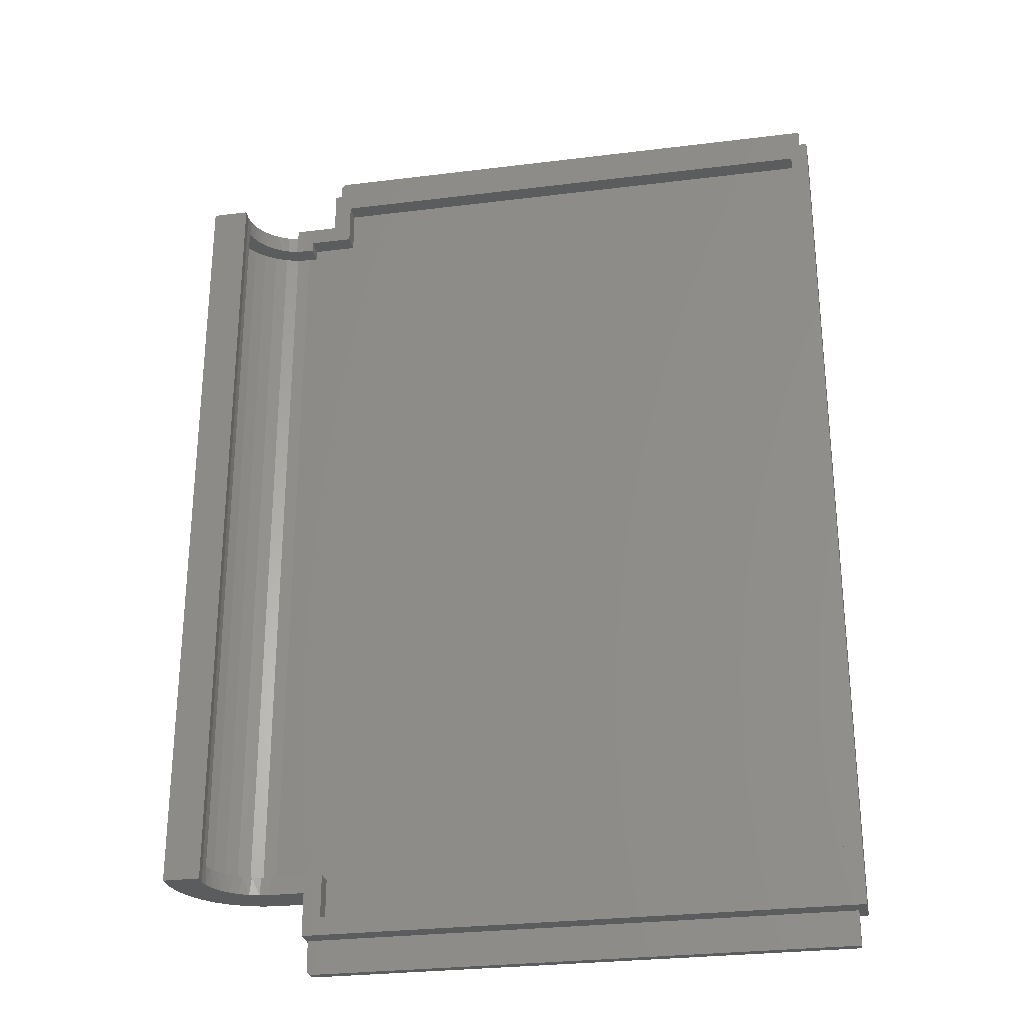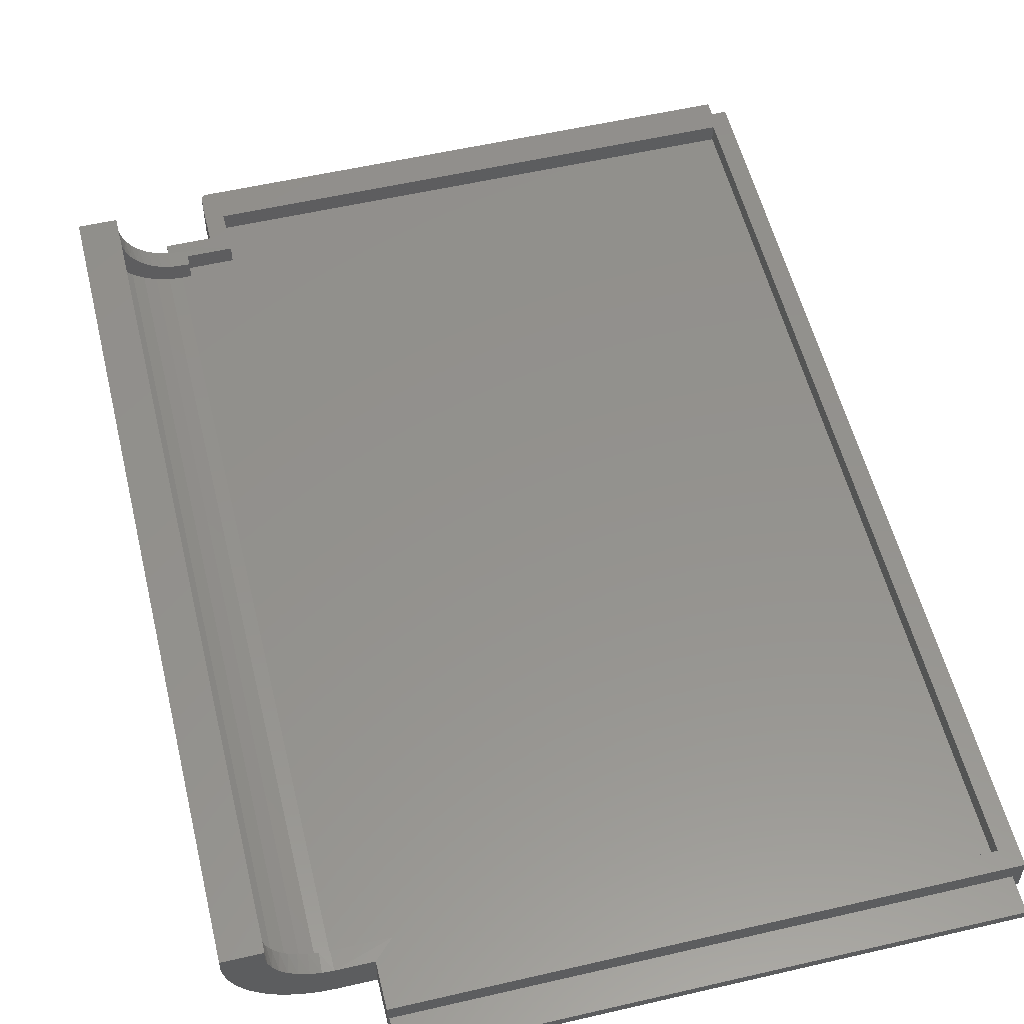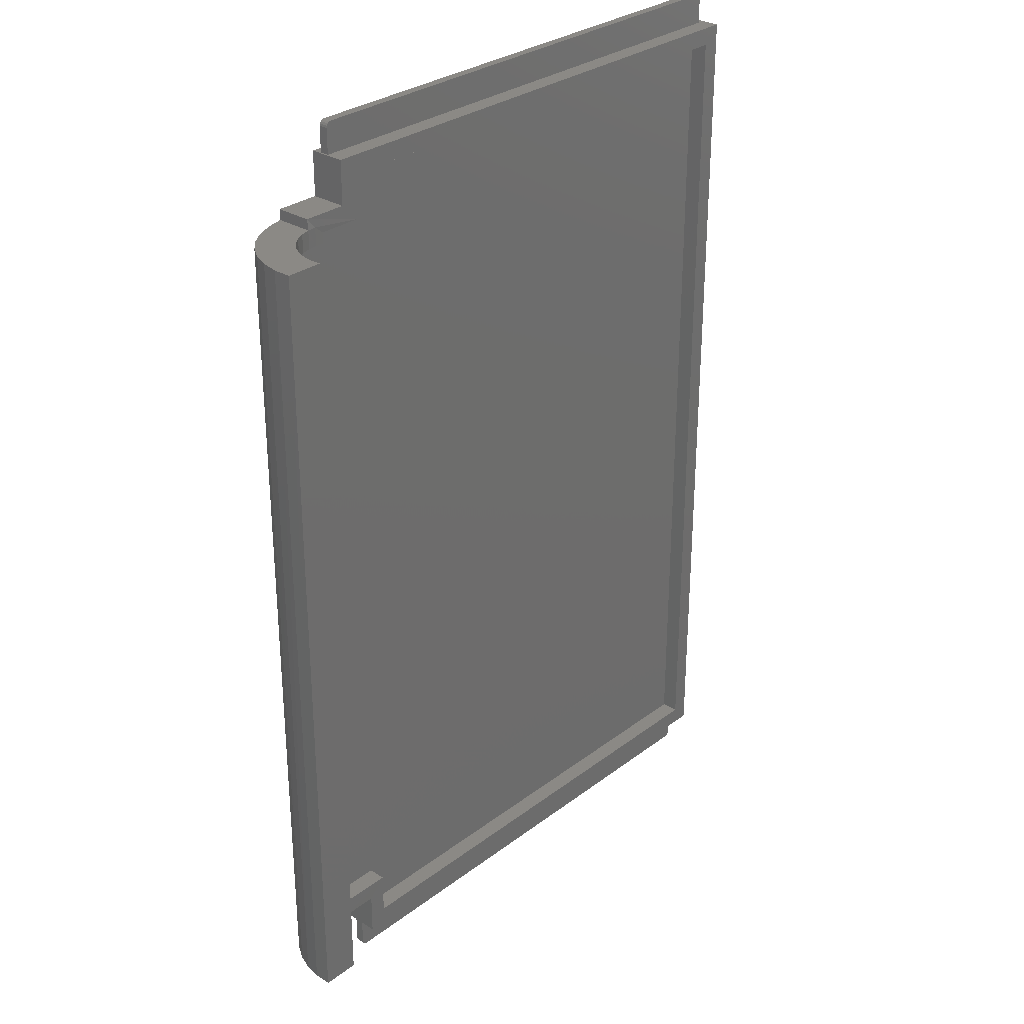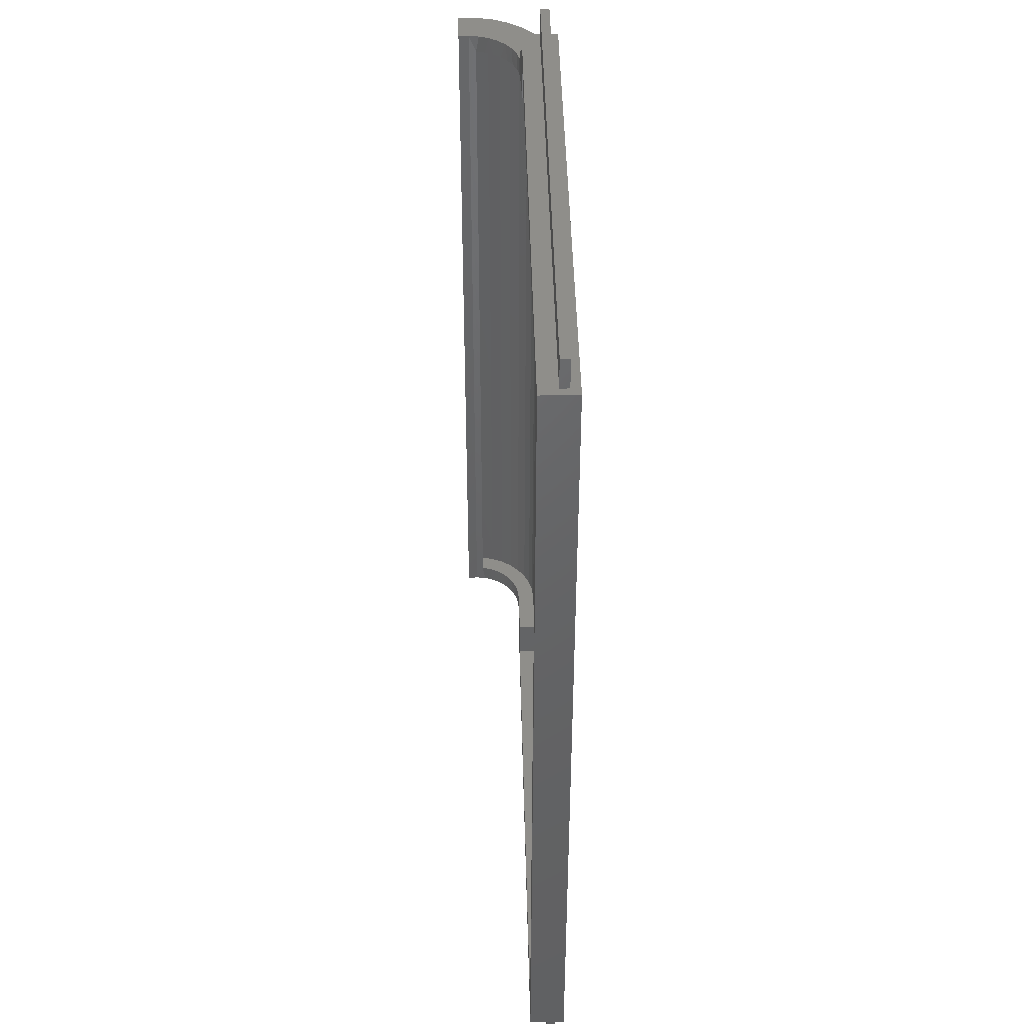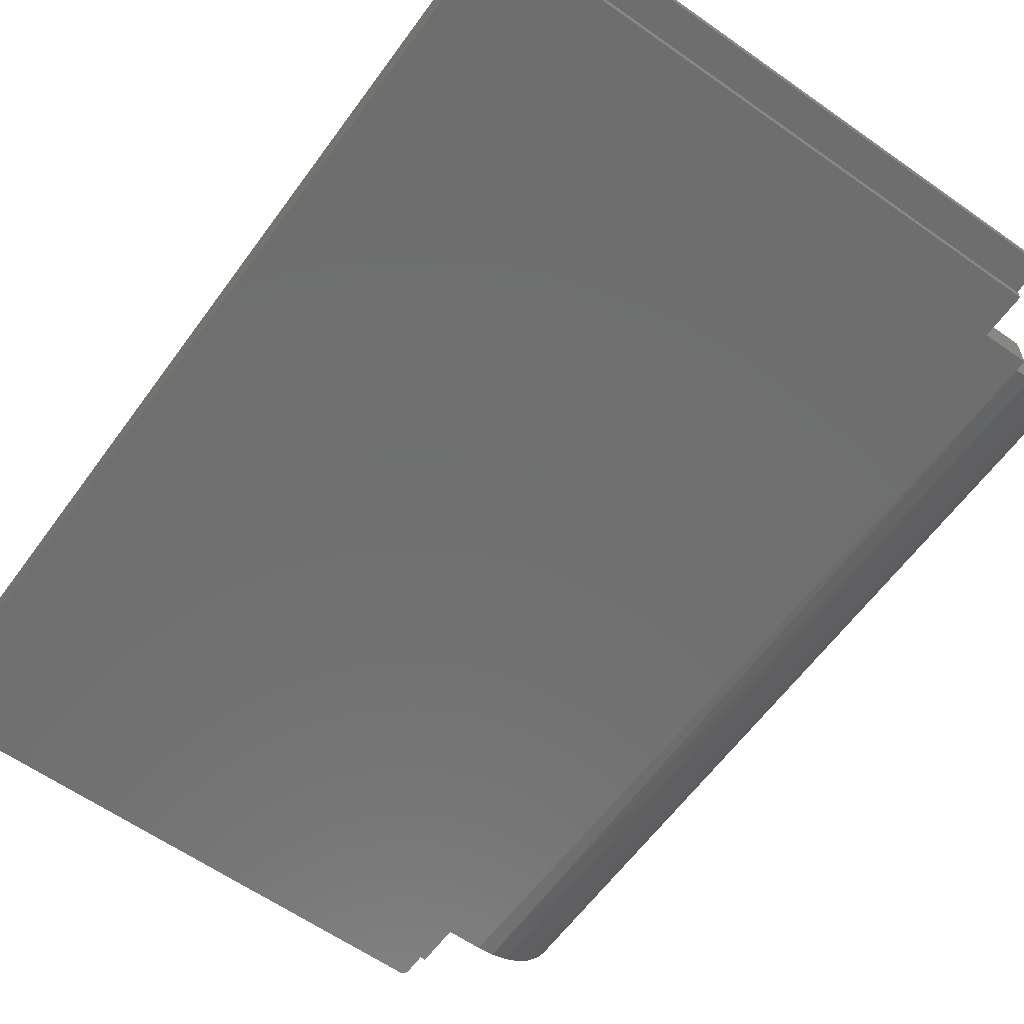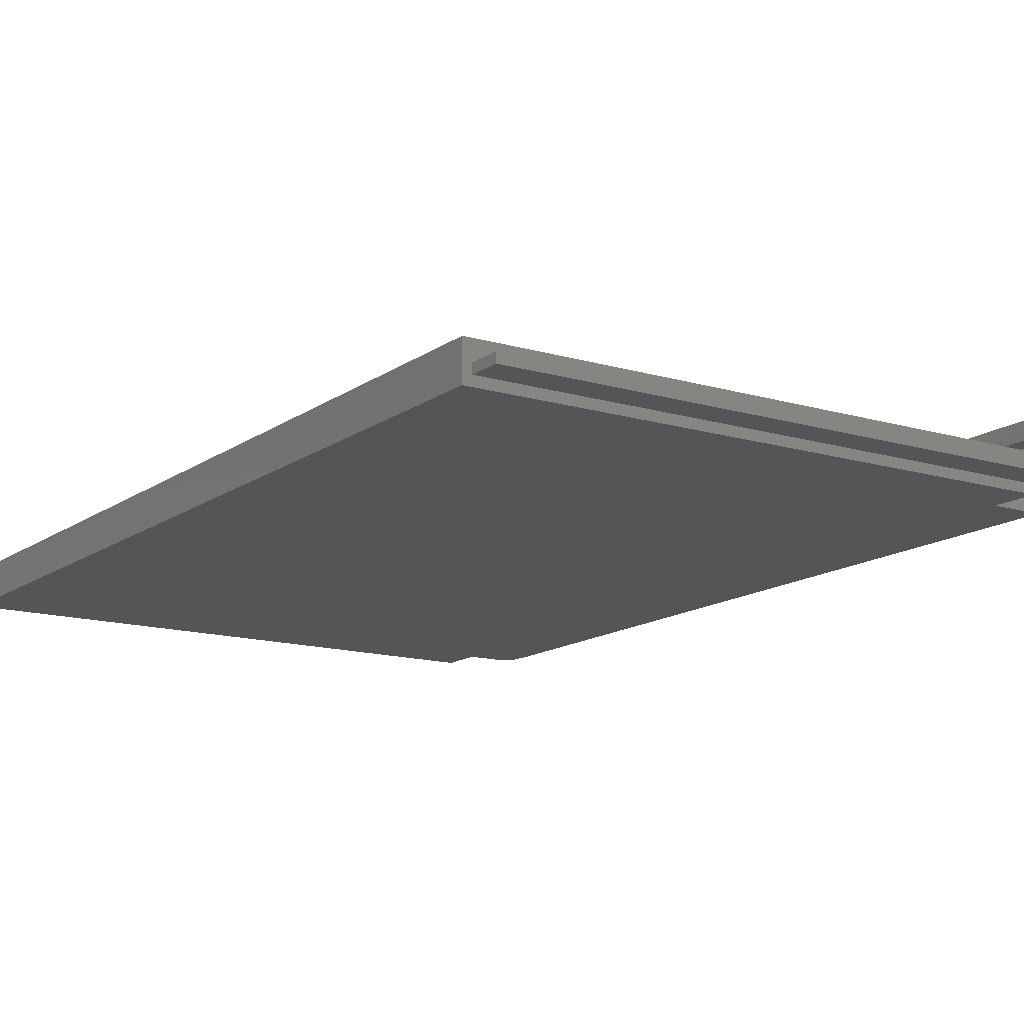
<metadata>
{"format":"stl","ext":"stl","renderer":"f3d","projection":"perspective","resolution":1024,"background":"white","views":[{"elev":-28.0,"azim":10.7,"up":"+Y"},{"elev":55.6,"azim":-13.7,"up":"+Z"},{"elev":29.7,"azim":-47.7,"up":"+Y"},{"elev":43.4,"azim":88.9,"up":"+Y"},{"elev":-60.7,"azim":144.2,"up":"+Z"},{"elev":-14.1,"azim":146.5,"up":"+Z"}]}
</metadata>
<code>
# stl→obj: 138 verts, 272 faces
v 0.5 -0.07525 0.007812
v 0.5 -0.07525 0
v 0.5 -0.04564 0.007812
v 0.5 -0.04564 0
v 0.03125 -0.04564 0.007812
v 0.03125 -0.04564 0
v 0.03125 -0.07031 0.007812
v 0.03125 -0.07031 0
v 0.0343 -0.07487 0
v 0.0327 -0.0738 0
v 0.03618 -0.07525 0
v 0.03163 -0.0722 0
v 0.03618 -0.07525 0.007812
v 0.0327 -0.0738 0.007812
v 0.0343 -0.07487 0.007812
v 0.03163 -0.0722 0.007812
v 0.5072 -0.04564 -0.007812
v 0.03002 -0.04564 -0.007812
v 0.03002 -0.04564 0.02344
v 0.5072 -0.04564 0.02344
v 0.5 0.7266 0.007812
v 0.5 0.7266 0
v 0.5 0.7533 0.007812
v 0.5 0.7533 0
v 0.03125 0.7484 0.007812
v 0.03125 0.7484 0
v 0.03125 0.7266 0.007812
v 0.03125 0.7266 0
v 0.0327 0.7518 0
v 0.0343 0.7529 0
v 0.03618 0.7533 0
v 0.03163 0.7502 0
v 0.03618 0.7533 0.007812
v 0.0343 0.7529 0.007812
v 0.0327 0.7518 0.007812
v 0.03163 0.7502 0.007812
v 0.03002 0.7266 -0.007812
v 0.03002 0.7266 0.02344
v 0.5072 0.7266 -0.007812
v 0.5072 0.7266 0.02344
v -0.03203 0.6797 0.03643
v -0.03008 0.6641 0.03469
v -0.02481 0.6797 0.03083
v -0.03584 0.6641 0.04048
v -0.03803 0.6797 0.04333
v -0.04049 0.6641 0.04719
v -0.04256 0.6797 0.05127
v -0.0439 0.6641 0.0546
v -0.04546 0.6797 0.05994
v -0.02341 0.007812 0.02999
v -0.02554 -0.007812 0.0313
v -0.01758 -0.007812 0.02712
v -0.03008 0.007812 0.03469
v -0.03256 -0.007812 0.03693
v -0.03584 0.007812 0.04048
v -0.03836 -0.007812 0.04381
v -0.04049 0.007812 0.04719
v -0.04274 -0.007812 0.05167
v -0.0439 0.007812 0.0546
v -0.04552 -0.007812 0.06022
v -0.04597 0.007812 0.0625
v -0.04661 0.6797 0.06901
v -0.04661 -0.007812 0.06915
v -0.04597 0.6641 0.0625
v -0.02341 0.6641 0.02999
v -0.01602 0.6641 0.02652
v -0.01663 0.6797 0.02675
v -0.008132 0.6641 0.0244
v -0.007812 0.6797 0.02434
v -8.97e-17 0.6641 0.02368
v -9.056e-17 0.6797 0.02368
v -0.04597 -0.007812 0.07812
v -0.04597 0.6797 0.07812
v -0.01602 0.007812 0.02652
v -0.008954 -0.007812 0.02455
v -0.008132 0.007812 0.0244
v -5.24e-17 -0.007812 0.02368
v -5.327e-17 0.007812 0.02368
v 0.007812 0.6731 0.02344
v 0.04564 0.6731 0.02344
v 0.007812 0.6641 0.02344
v -0.007812 0.6887 0.02344
v 0.03002 0.6887 0.02344
v 0.04564 0.7109 0.02344
v 0.4915 0.7109 0.02344
v 0.4915 -0.03002 0.02344
v 0.04564 -0.03002 0.02344
v 0.03002 -0.007812 0.02344
v 0.04564 0.007812 0.02344
v -0.01123 0.6641 0.00883
v -0.0221 0.6641 0.01185
v -0.03224 0.6641 0.01677
v -0.04134 0.6641 0.02344
v -0.04909 0.6641 0.03163
v -1.077e-16 0.6641 0.007812
v 0.007812 0.6641 0.007812
v -0.06201 0.6641 0.0625
v -0.0596 0.6641 0.05148
v -0.05524 0.6641 0.04108
v -0.01123 0.007812 0.00883
v -0.0221 0.007812 0.01185
v -0.03224 0.007812 0.01677
v -0.04134 0.007812 0.02344
v -0.04909 0.007812 0.03163
v -7.125e-17 0.007812 0.007812
v 0.04564 0.007812 0.007812
v -0.05524 0.007812 0.04108
v -0.0596 0.007812 0.05148
v -0.06201 0.007812 0.0625
v 0.04564 -0.03002 0.007812
v 0.4915 -0.03002 0.007812
v 0.4915 0.7109 0.007812
v 0.04564 0.7109 0.007812
v 0.04564 0.6731 0.007812
v 0.007812 0.6731 0.007812
v -0.007812 0.6887 -0.007812
v -0.007812 0.6797 -0.007812
v 0.03002 0.6887 -0.007812
v 0.03002 -0.007812 -0.007812
v -0.01442 -0.007812 -0.00647
v -0.02835 -0.007812 -0.002488
v -0.0413 -0.007812 0.003996
v -0.05283 -0.007812 0.01276
v -0.07773 -0.007812 0.07812
v -0.07784 -0.007812 0.06364
v -0.07527 -0.007812 0.04939
v -8.805e-17 -0.007812 -0.007812
v -0.07011 -0.007812 0.03585
v -0.06255 -0.007812 0.0235
v -0.07773 0.6797 0.07812
v -0.07776 0.6797 0.06281
v -0.07481 0.6797 0.04778
v -0.06897 0.6797 0.03362
v -0.06049 0.6797 0.02087
v -0.04968 0.6797 0.01002
v -0.02283 0.6797 -0.004403
v -0.03697 0.6797 0.001486
v -5.551e-17 0.6797 -0.007812
f 1 2 3
f 3 2 4
f 5 6 7
f 7 6 8
f 9 10 11
f 4 2 11
f 4 11 10
f 4 10 12
f 4 12 8
f 4 8 6
f 13 14 15
f 3 5 7
f 3 7 16
f 3 16 14
f 3 14 13
f 3 13 1
f 6 17 4
f 18 17 6
f 18 6 5
f 18 5 19
f 20 19 5
f 20 5 3
f 20 3 4
f 20 4 17
f 13 11 1
f 1 11 2
f 11 13 9
f 9 13 15
f 9 15 10
f 10 15 14
f 10 14 12
f 12 14 16
f 12 16 8
f 8 16 7
f 21 22 23
f 23 22 24
f 25 26 27
f 27 26 28
f 29 30 31
f 24 22 28
f 24 28 26
f 24 26 32
f 24 32 29
f 24 29 31
f 33 34 35
f 23 33 35
f 23 35 36
f 23 36 25
f 23 25 27
f 23 27 21
f 37 38 27
f 37 27 28
f 37 28 22
f 37 22 39
f 40 39 22
f 40 22 21
f 40 21 27
f 40 27 38
f 26 25 32
f 32 25 36
f 32 36 29
f 29 36 35
f 29 35 30
f 30 35 34
f 30 34 31
f 31 34 33
f 23 24 33
f 33 24 31
f 41 42 43
f 44 42 41
f 45 44 41
f 46 44 45
f 47 46 45
f 47 48 46
f 48 47 49
f 50 51 52
f 51 50 53
f 53 54 51
f 54 53 55
f 55 56 54
f 57 56 55
f 58 56 57
f 59 58 57
f 60 58 59
f 61 62 63
f 61 63 60
f 61 60 59
f 64 48 49
f 64 49 62
f 64 62 61
f 42 65 43
f 43 65 66
f 43 66 67
f 67 66 68
f 67 68 69
f 69 68 70
f 69 70 71
f 72 63 73
f 73 63 62
f 50 52 74
f 74 52 75
f 74 75 76
f 76 75 77
f 76 77 78
f 71 79 80
f 71 70 79
f 79 70 81
f 82 69 71
f 82 71 80
f 82 80 83
f 83 80 38
f 38 80 84
f 38 84 40
f 40 84 85
f 40 85 20
f 20 85 86
f 20 86 19
f 19 86 87
f 19 87 88
f 88 87 89
f 88 89 77
f 77 89 78
f 90 68 66
f 90 66 91
f 66 65 91
f 92 91 65
f 92 65 42
f 92 42 44
f 92 44 93
f 93 44 46
f 93 46 48
f 93 48 94
f 95 96 81
f 95 81 70
f 95 70 68
f 95 68 90
f 64 97 98
f 64 98 99
f 64 99 94
f 64 94 48
f 74 76 100
f 101 74 100
f 101 50 74
f 50 101 102
f 53 50 102
f 55 53 102
f 103 55 102
f 57 55 103
f 59 57 103
f 104 59 103
f 105 100 76
f 105 76 78
f 105 78 89
f 105 89 106
f 61 59 104
f 61 104 107
f 61 107 108
f 61 108 109
f 89 87 106
f 106 87 110
f 87 86 110
f 110 86 111
f 86 85 111
f 111 85 112
f 85 84 112
f 112 84 113
f 84 80 113
f 113 80 114
f 80 79 114
f 114 79 115
f 115 79 96
f 96 79 81
f 61 109 64
f 64 109 97
f 116 117 82
f 82 117 69
f 83 118 82
f 82 118 116
f 38 37 83
f 83 37 118
f 20 17 40
f 40 17 39
f 88 119 19
f 19 119 18
f 75 52 120
f 121 120 52
f 121 52 51
f 121 51 54
f 121 54 122
f 122 54 56
f 56 58 122
f 123 122 58
f 123 58 60
f 124 125 126
f 127 119 88
f 127 88 77
f 127 77 75
f 127 75 120
f 63 72 124
f 63 124 126
f 63 126 128
f 63 128 129
f 63 129 123
f 63 123 60
f 72 73 124
f 124 73 130
f 73 62 130
f 62 131 130
f 49 131 62
f 132 131 49
f 49 47 132
f 132 47 45
f 45 133 132
f 133 45 41
f 43 133 41
f 134 133 43
f 134 43 67
f 134 67 69
f 134 69 135
f 69 117 136
f 69 136 137
f 69 137 135
f 120 121 136
f 137 136 121
f 121 122 137
f 135 137 122
f 122 123 135
f 134 135 123
f 123 129 134
f 133 134 129
f 129 128 133
f 132 133 128
f 117 138 127
f 117 127 120
f 117 120 136
f 124 130 125
f 125 130 131
f 125 131 126
f 126 131 132
f 126 132 128
f 118 138 116
f 138 117 116
f 37 39 118
f 119 127 138
f 119 138 118
f 119 118 39
f 119 39 17
f 119 17 18
f 95 106 96
f 95 105 106
f 114 112 113
f 96 114 115
f 106 110 111
f 106 111 112
f 106 112 114
f 106 114 96
f 93 102 92
f 92 102 101
f 92 101 91
f 91 101 100
f 91 100 90
f 90 100 105
f 90 105 95
f 102 93 103
f 103 93 94
f 103 94 104
f 104 94 99
f 104 99 107
f 107 99 98
f 107 98 108
f 108 98 97
f 108 97 109

</code>
